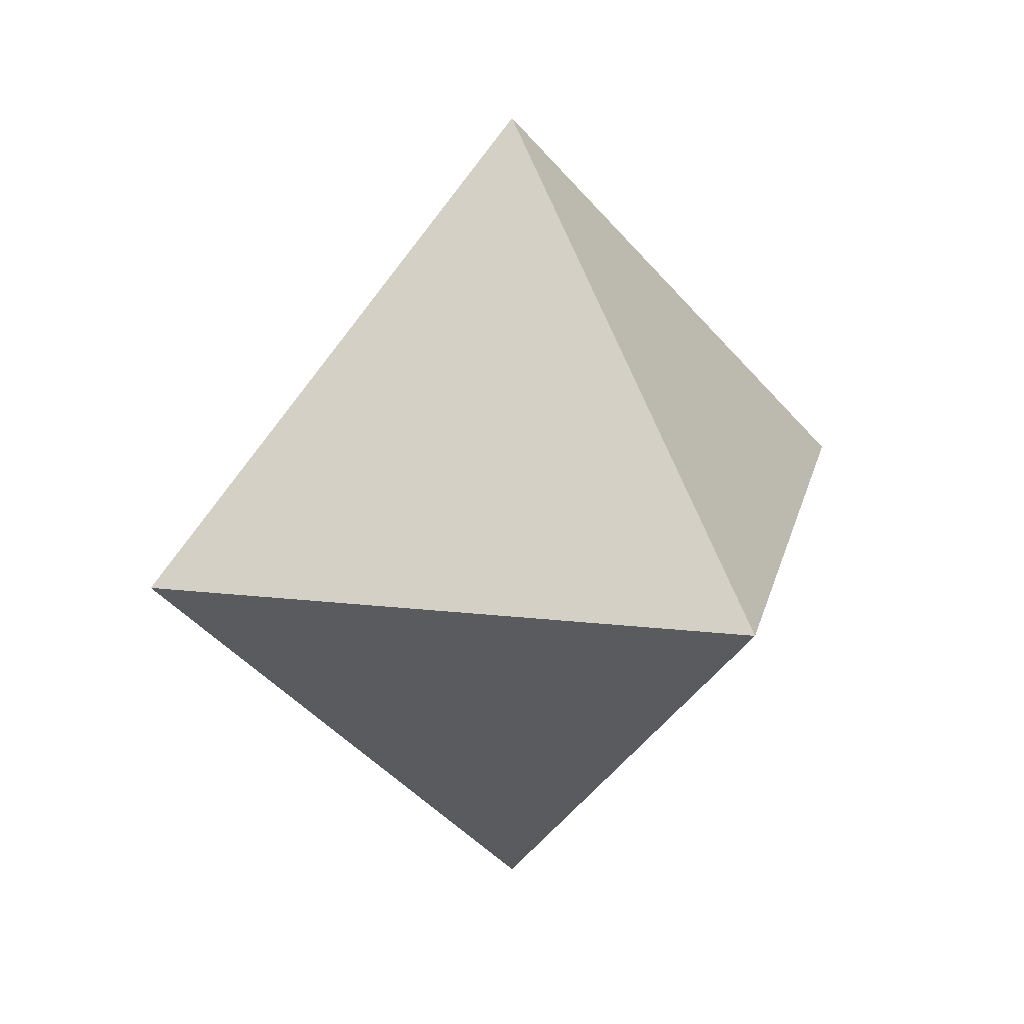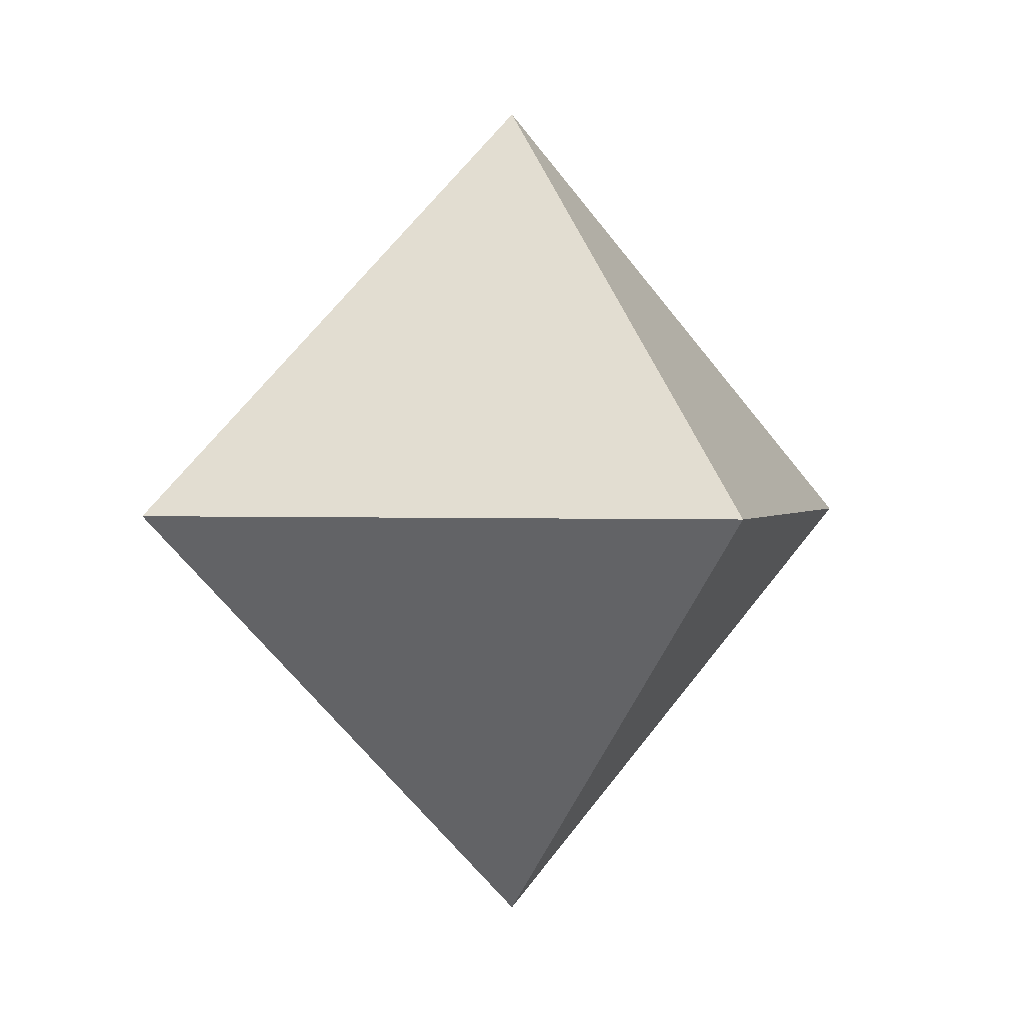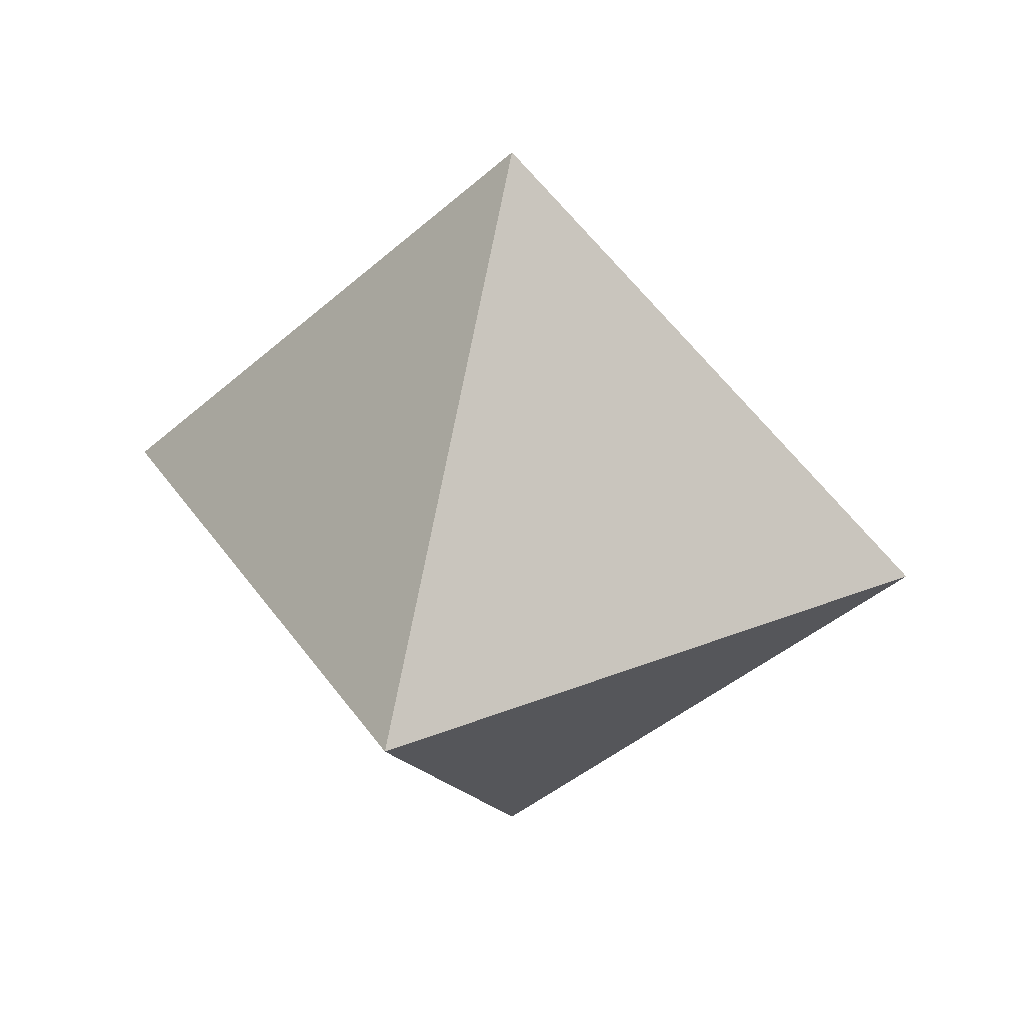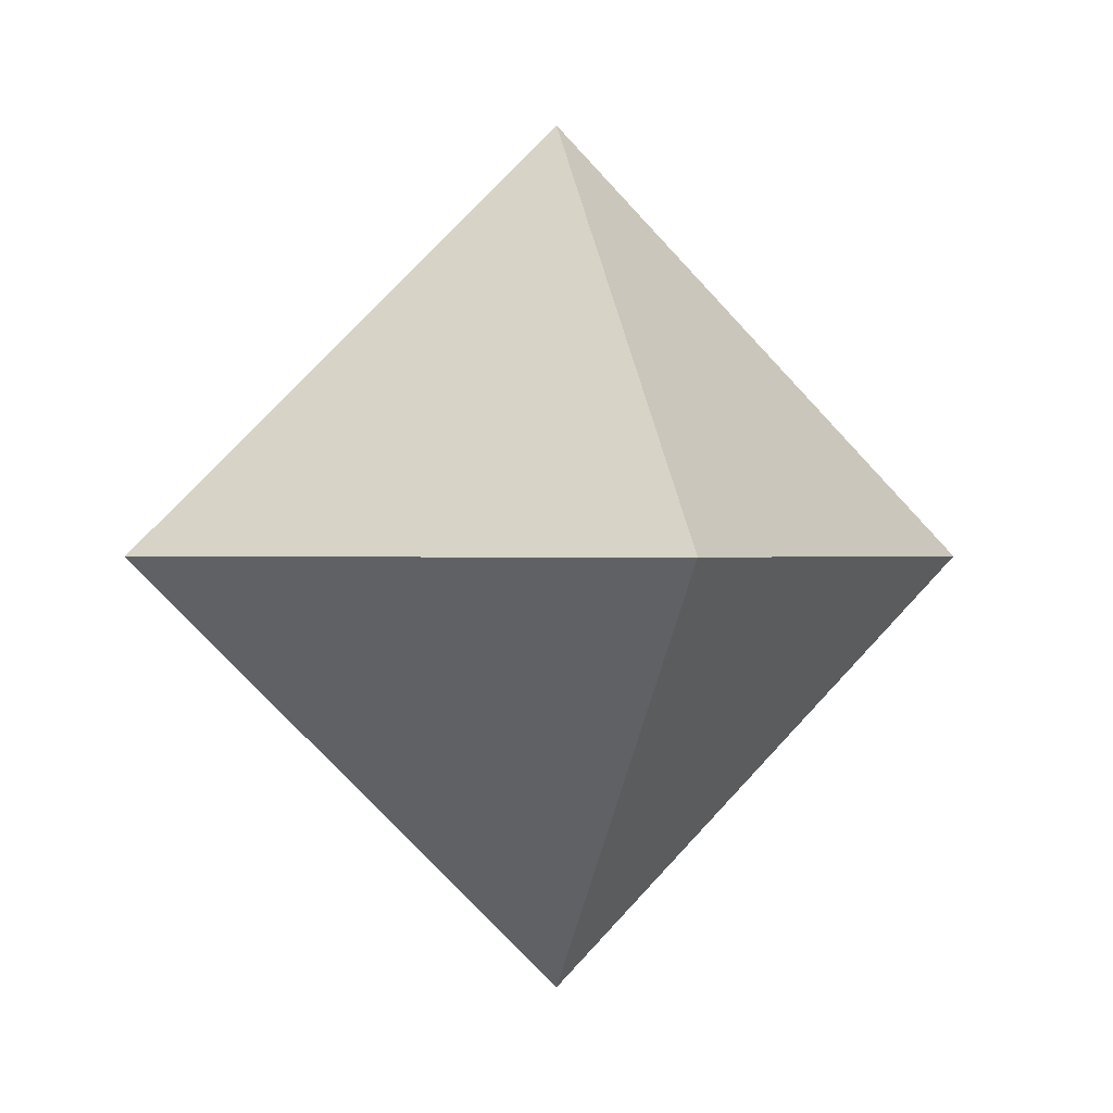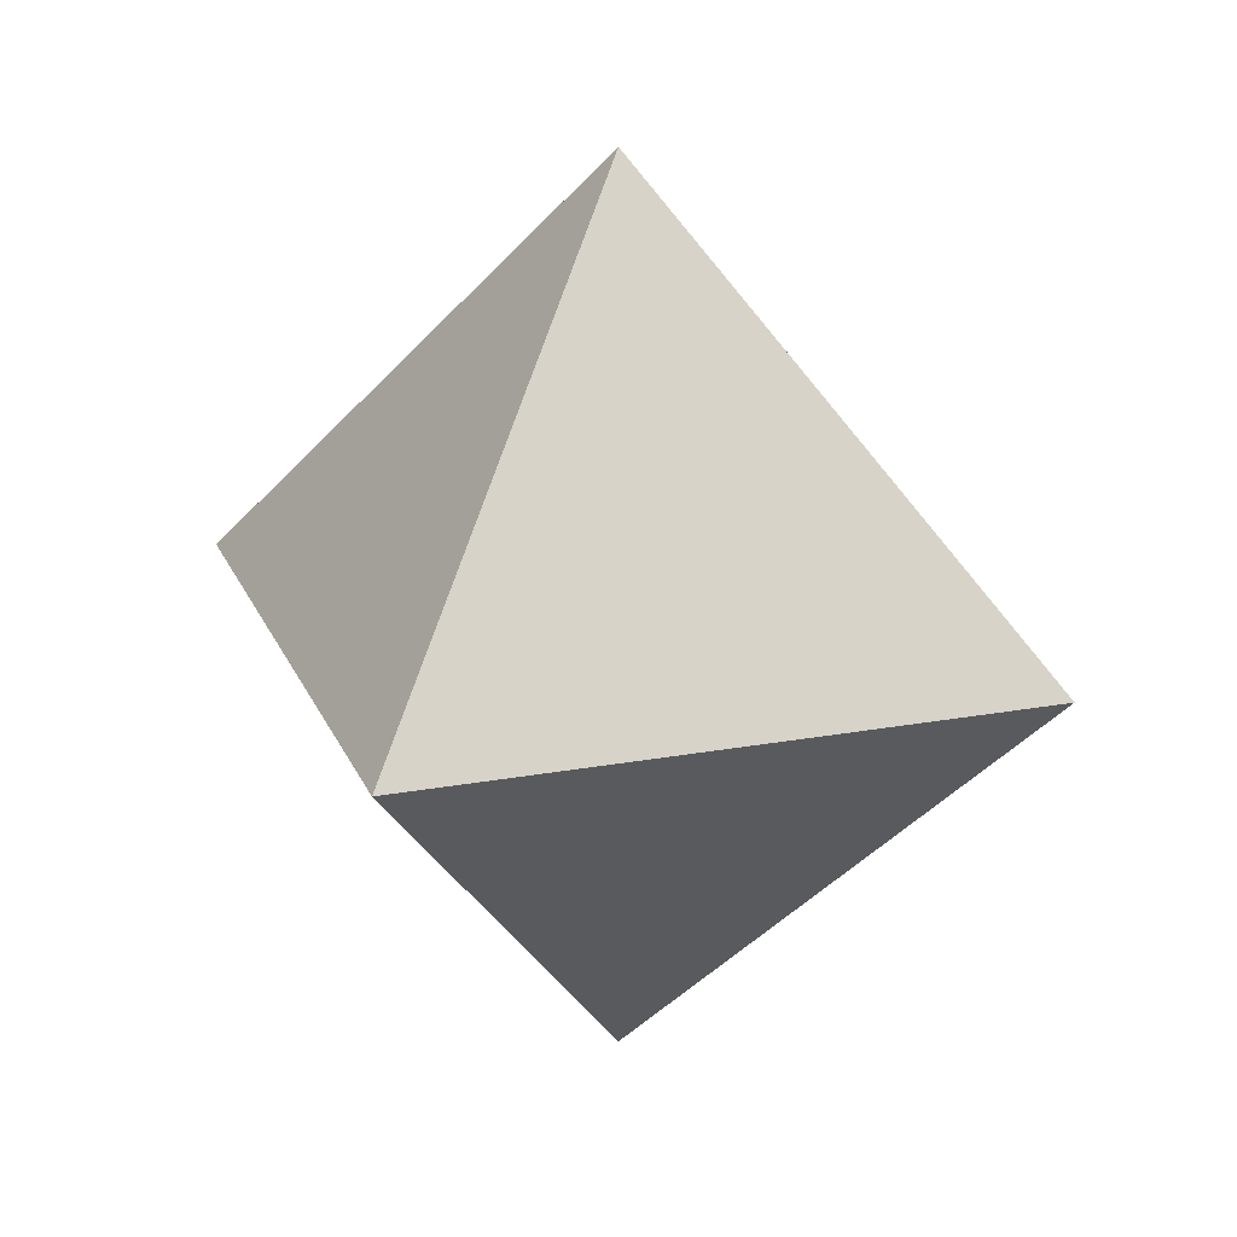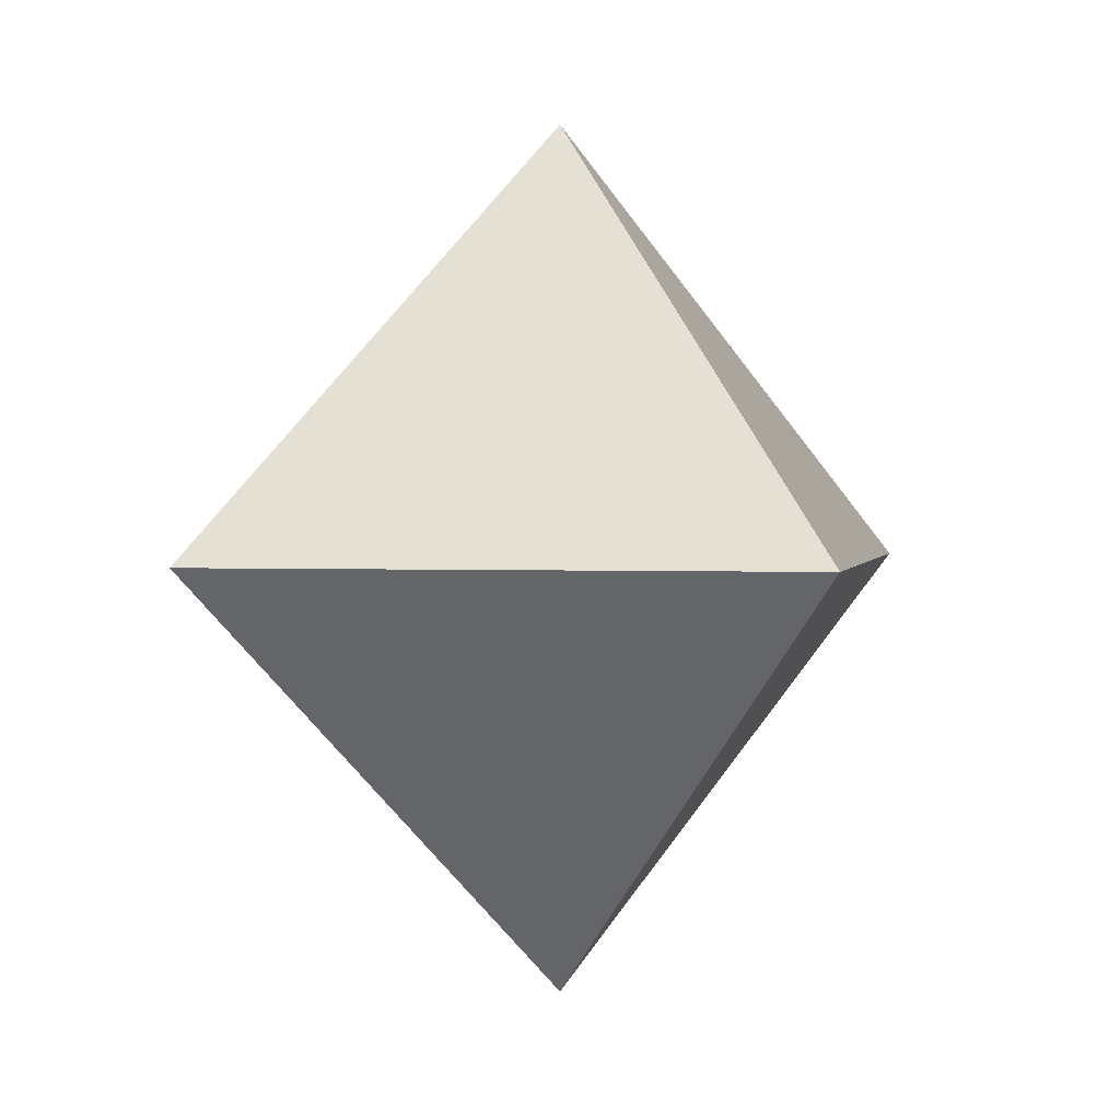
<metadata>
{"format":"obj","ext":"obj","renderer":"f3d","projection":"perspective","resolution":1024,"background":"white","views":[{"elev":19.1,"azim":57.3,"up":"+Z"},{"elev":1.1,"azim":-120.5,"up":"+Z"},{"elev":33.7,"azim":-163.6,"up":"+Z"},{"elev":0.1,"azim":163.7,"up":"+Z"},{"elev":21.4,"azim":26.8,"up":"+Z"},{"elev":1.7,"azim":-34.5,"up":"+Y"}]}
</metadata>
<code>
o Roundcube.001
v 0 0 -1
v -1 0 0
v 0 0 1
v 1 0 0
v 0 -1 0
v 0 1 0
f 1 2 6
f 2 3 6
f 3 4 6
f 4 1 6
f 3 5 4
f 3 2 5
f 4 5 1
f 5 2 1

</code>
